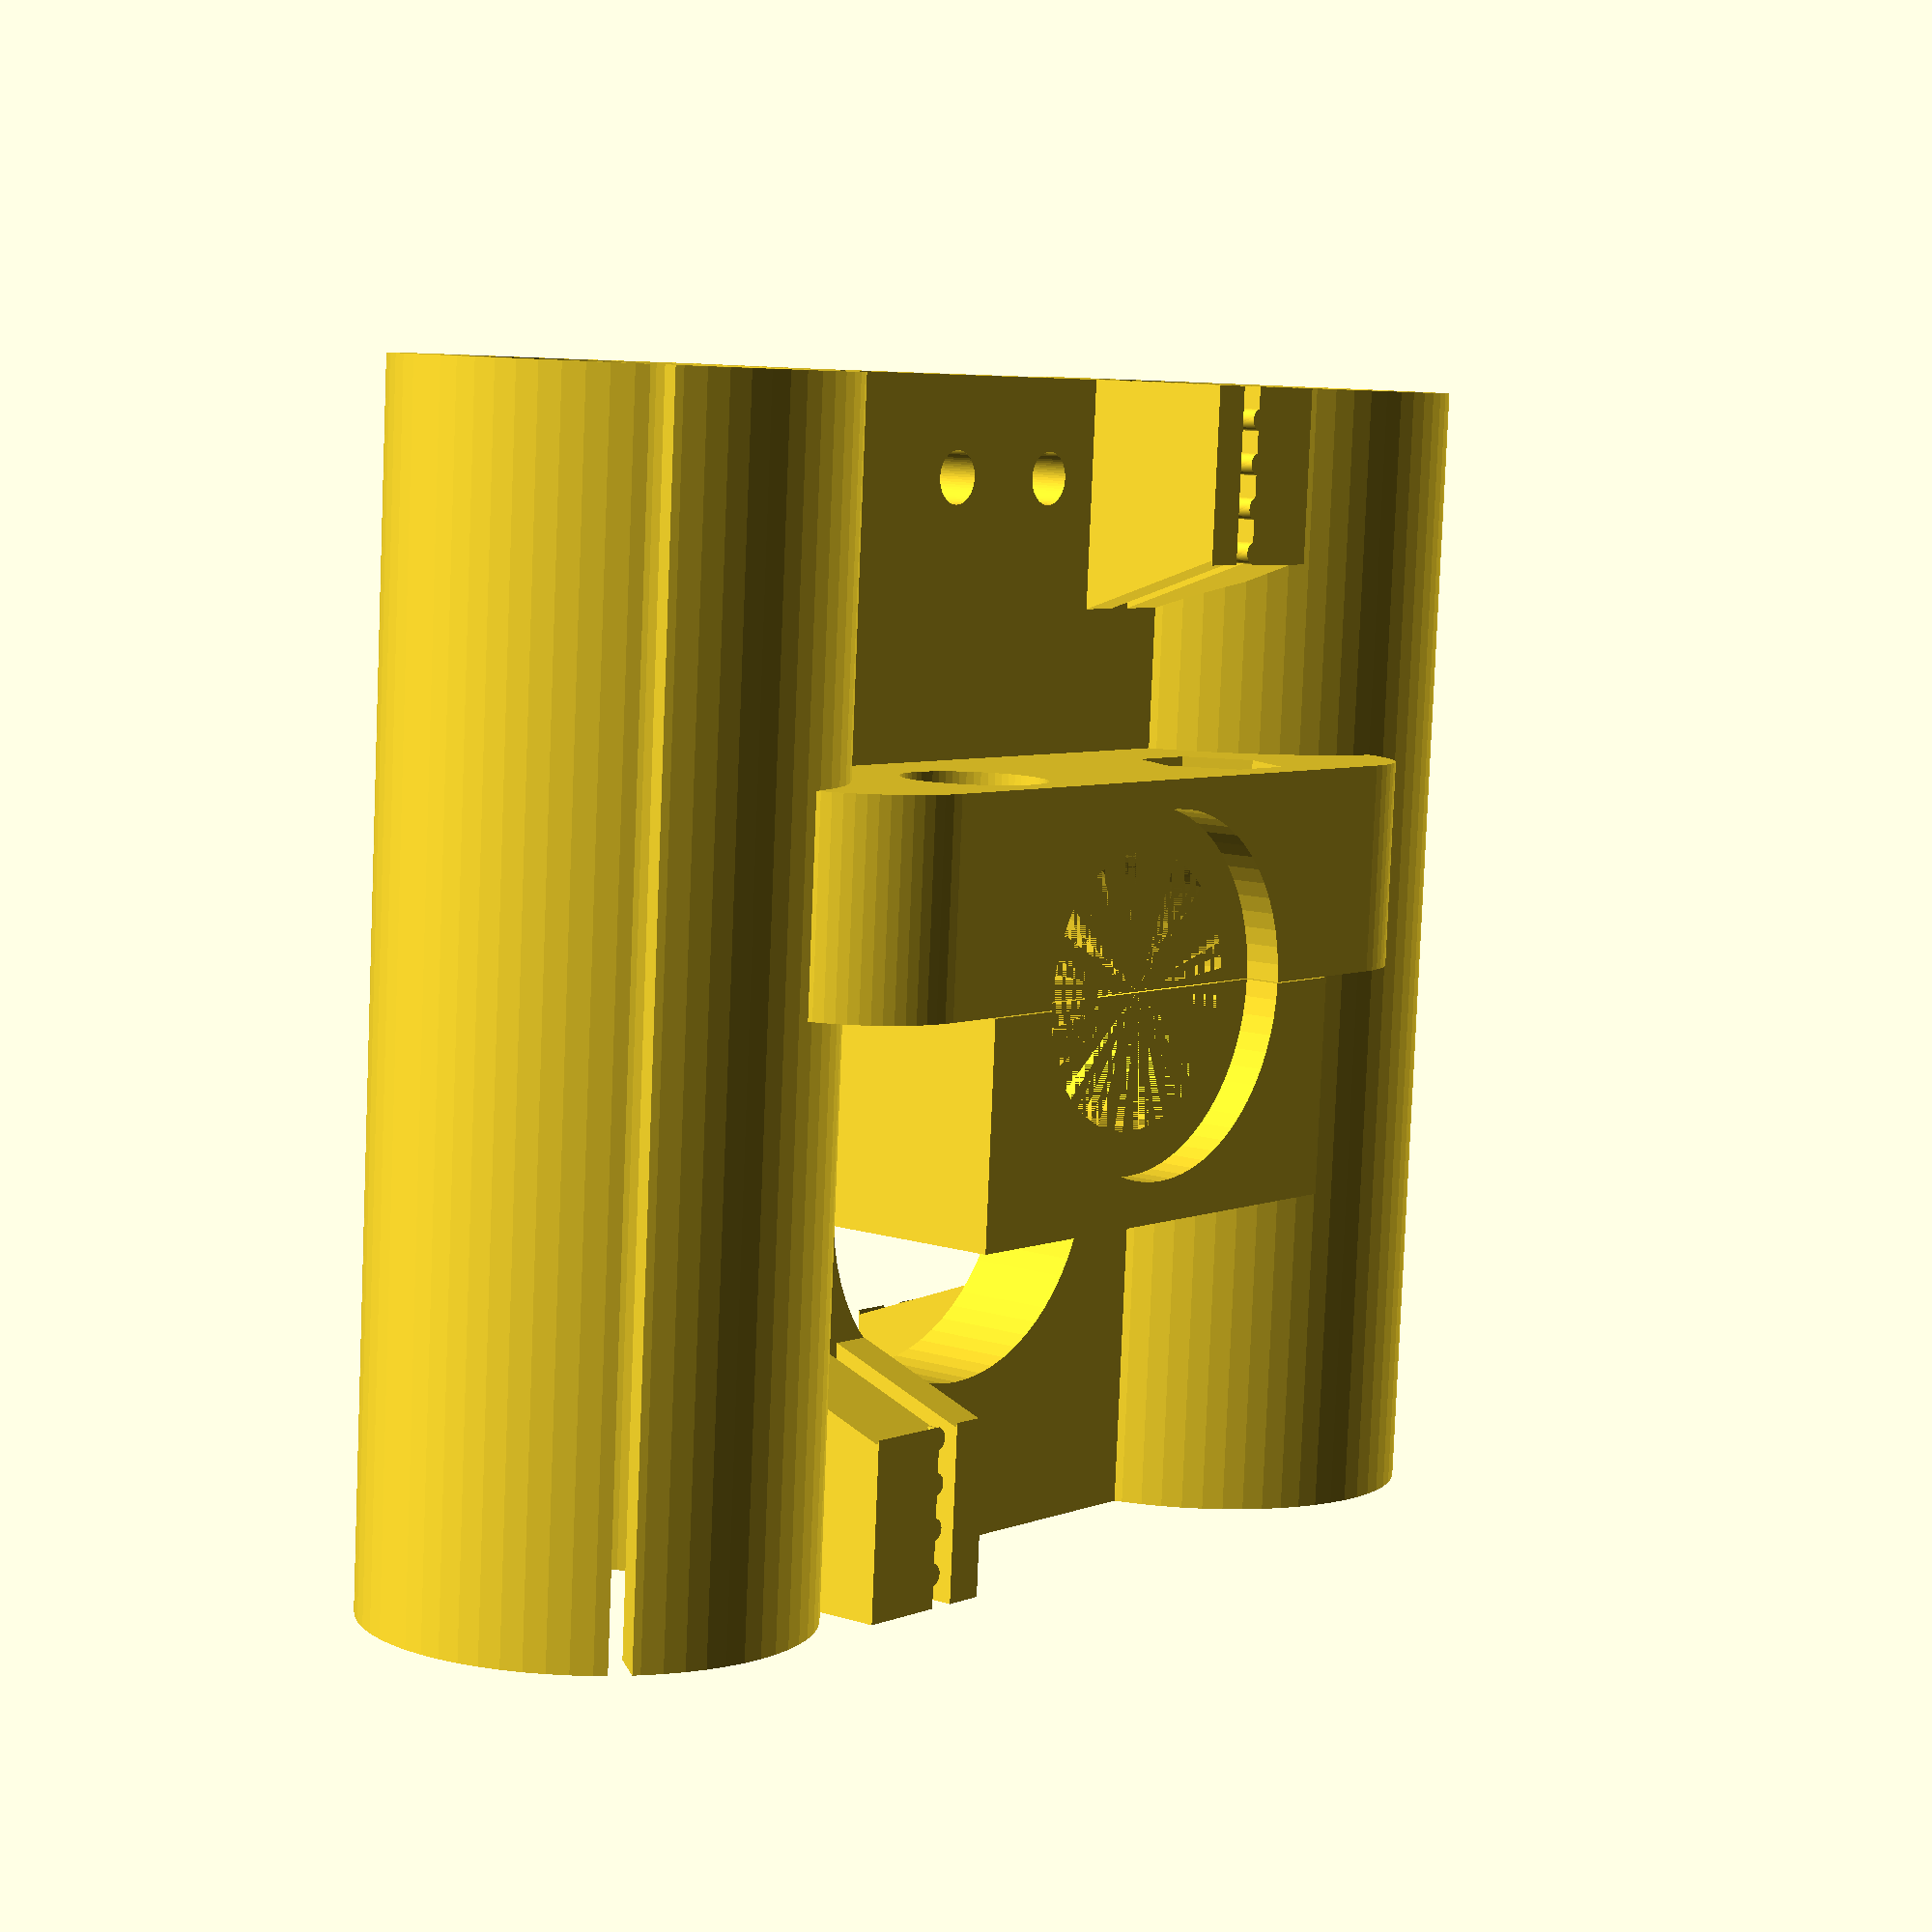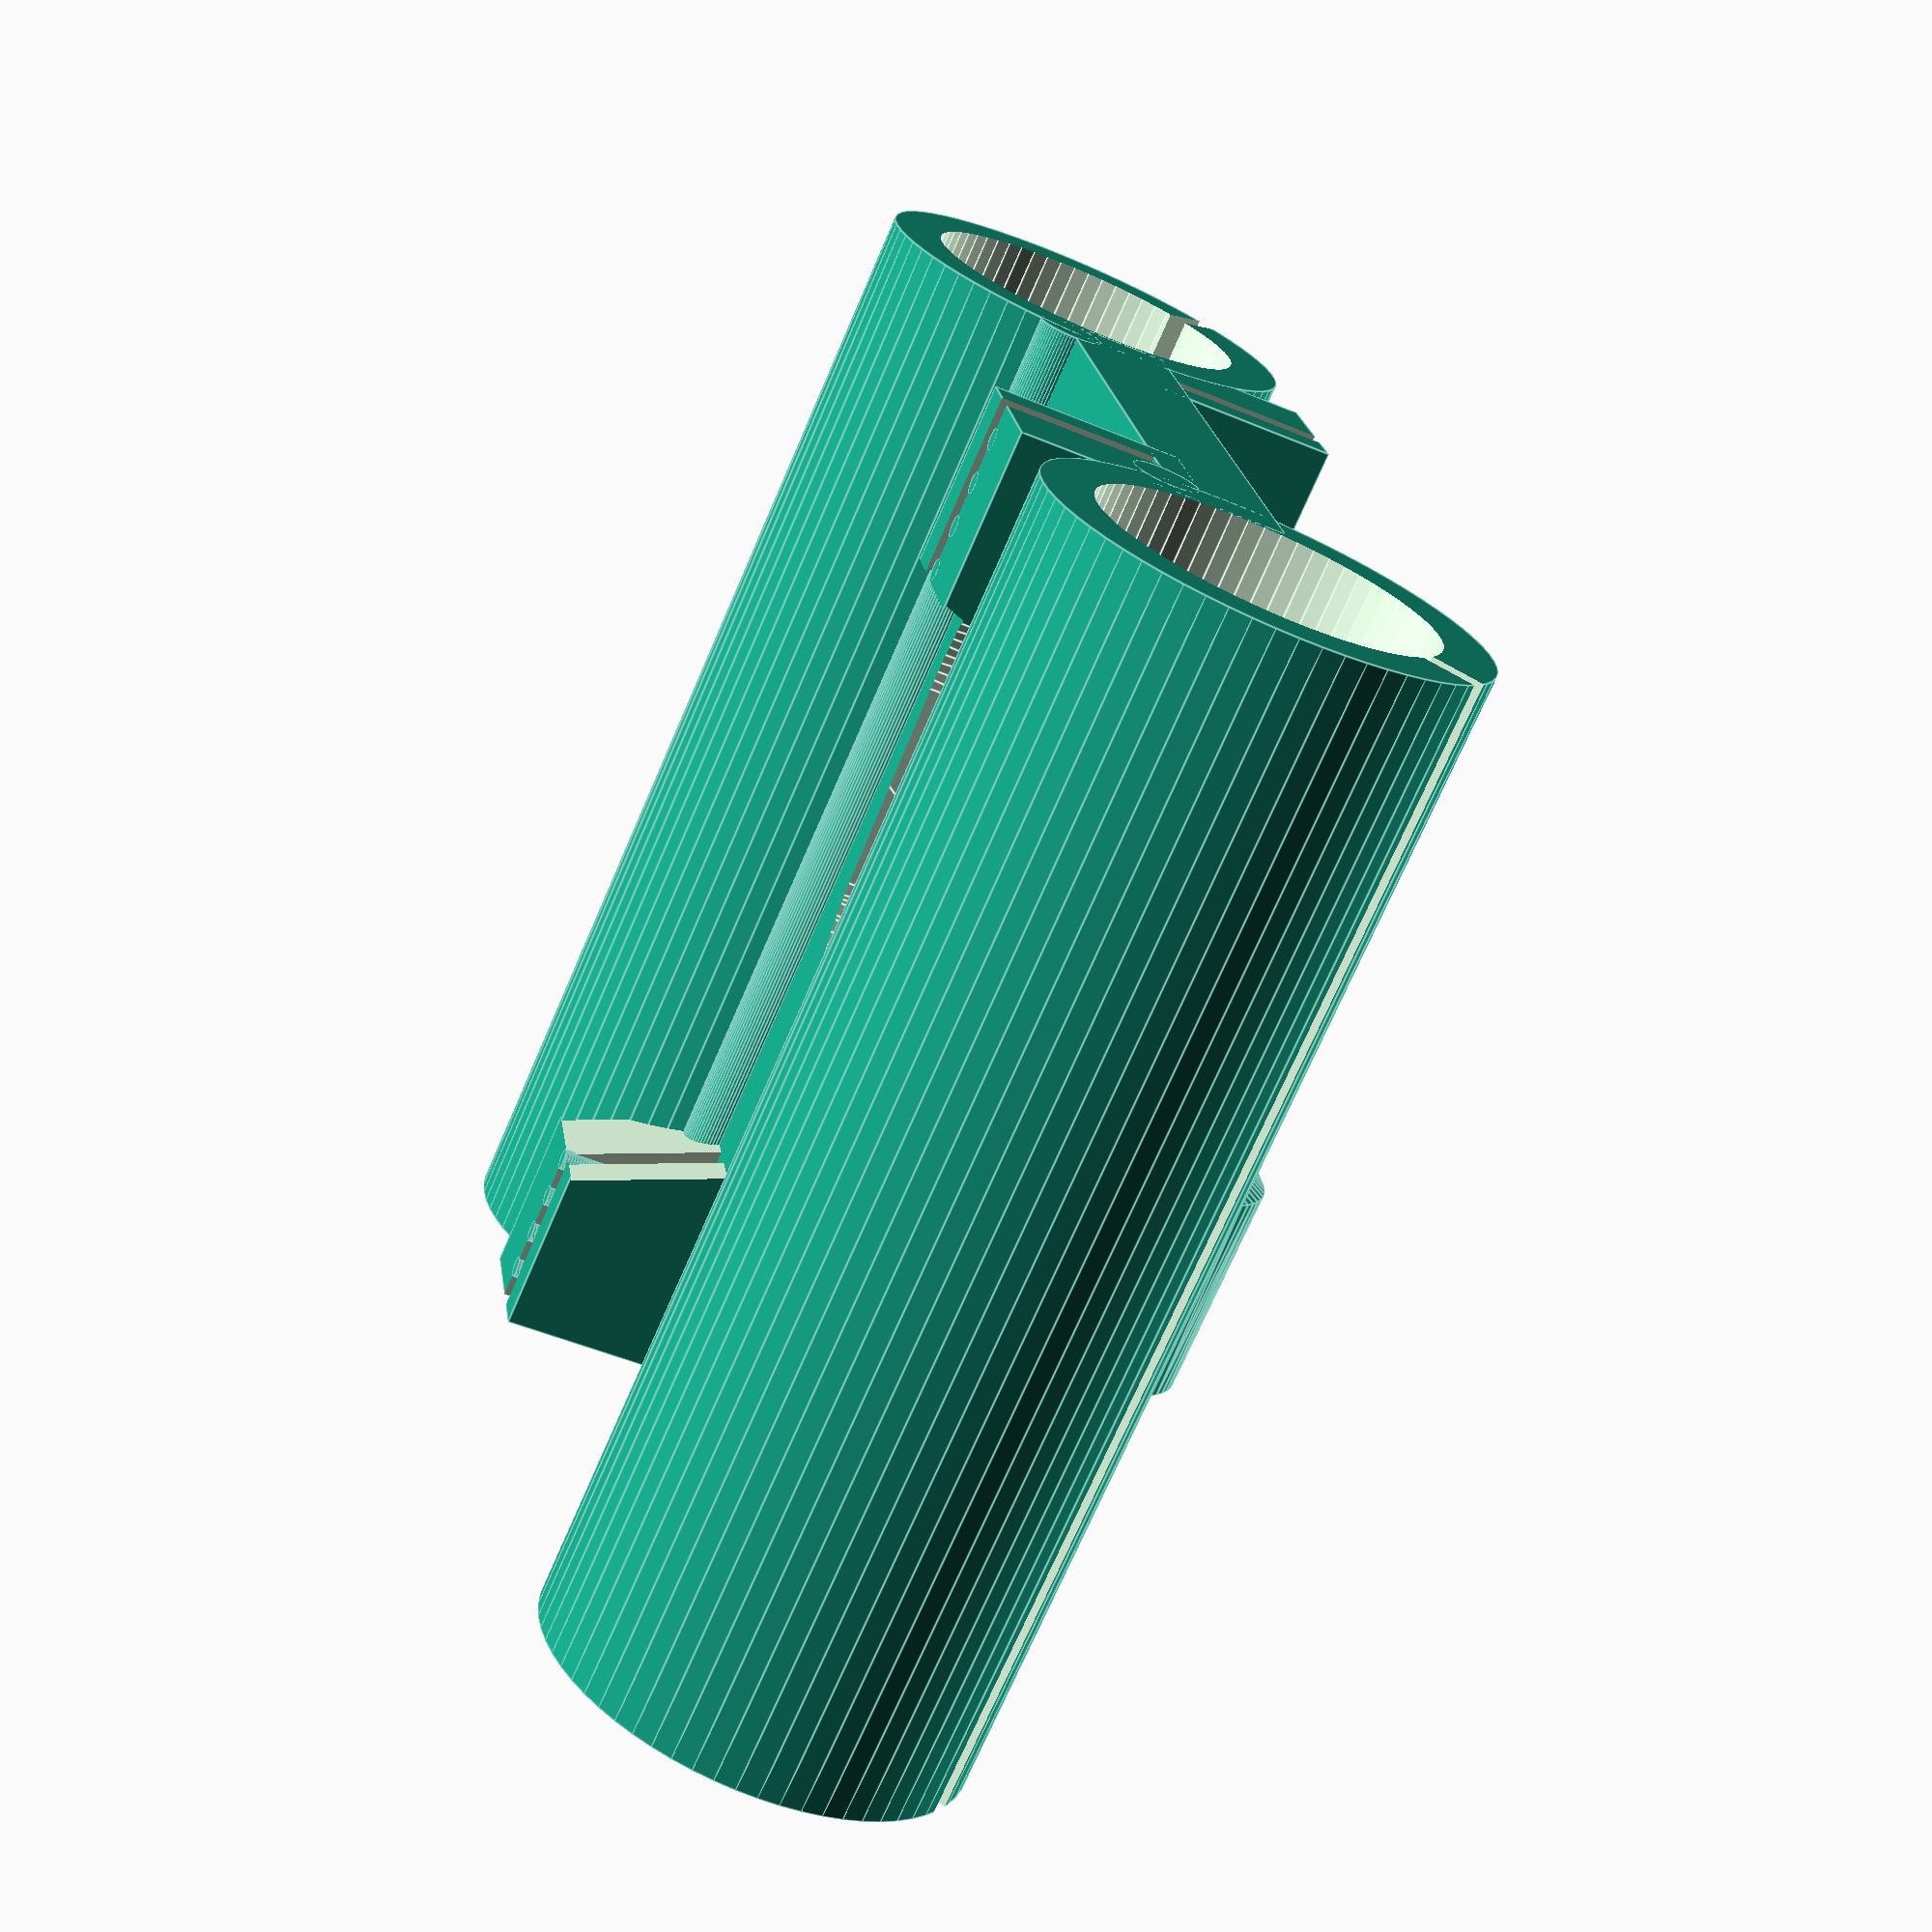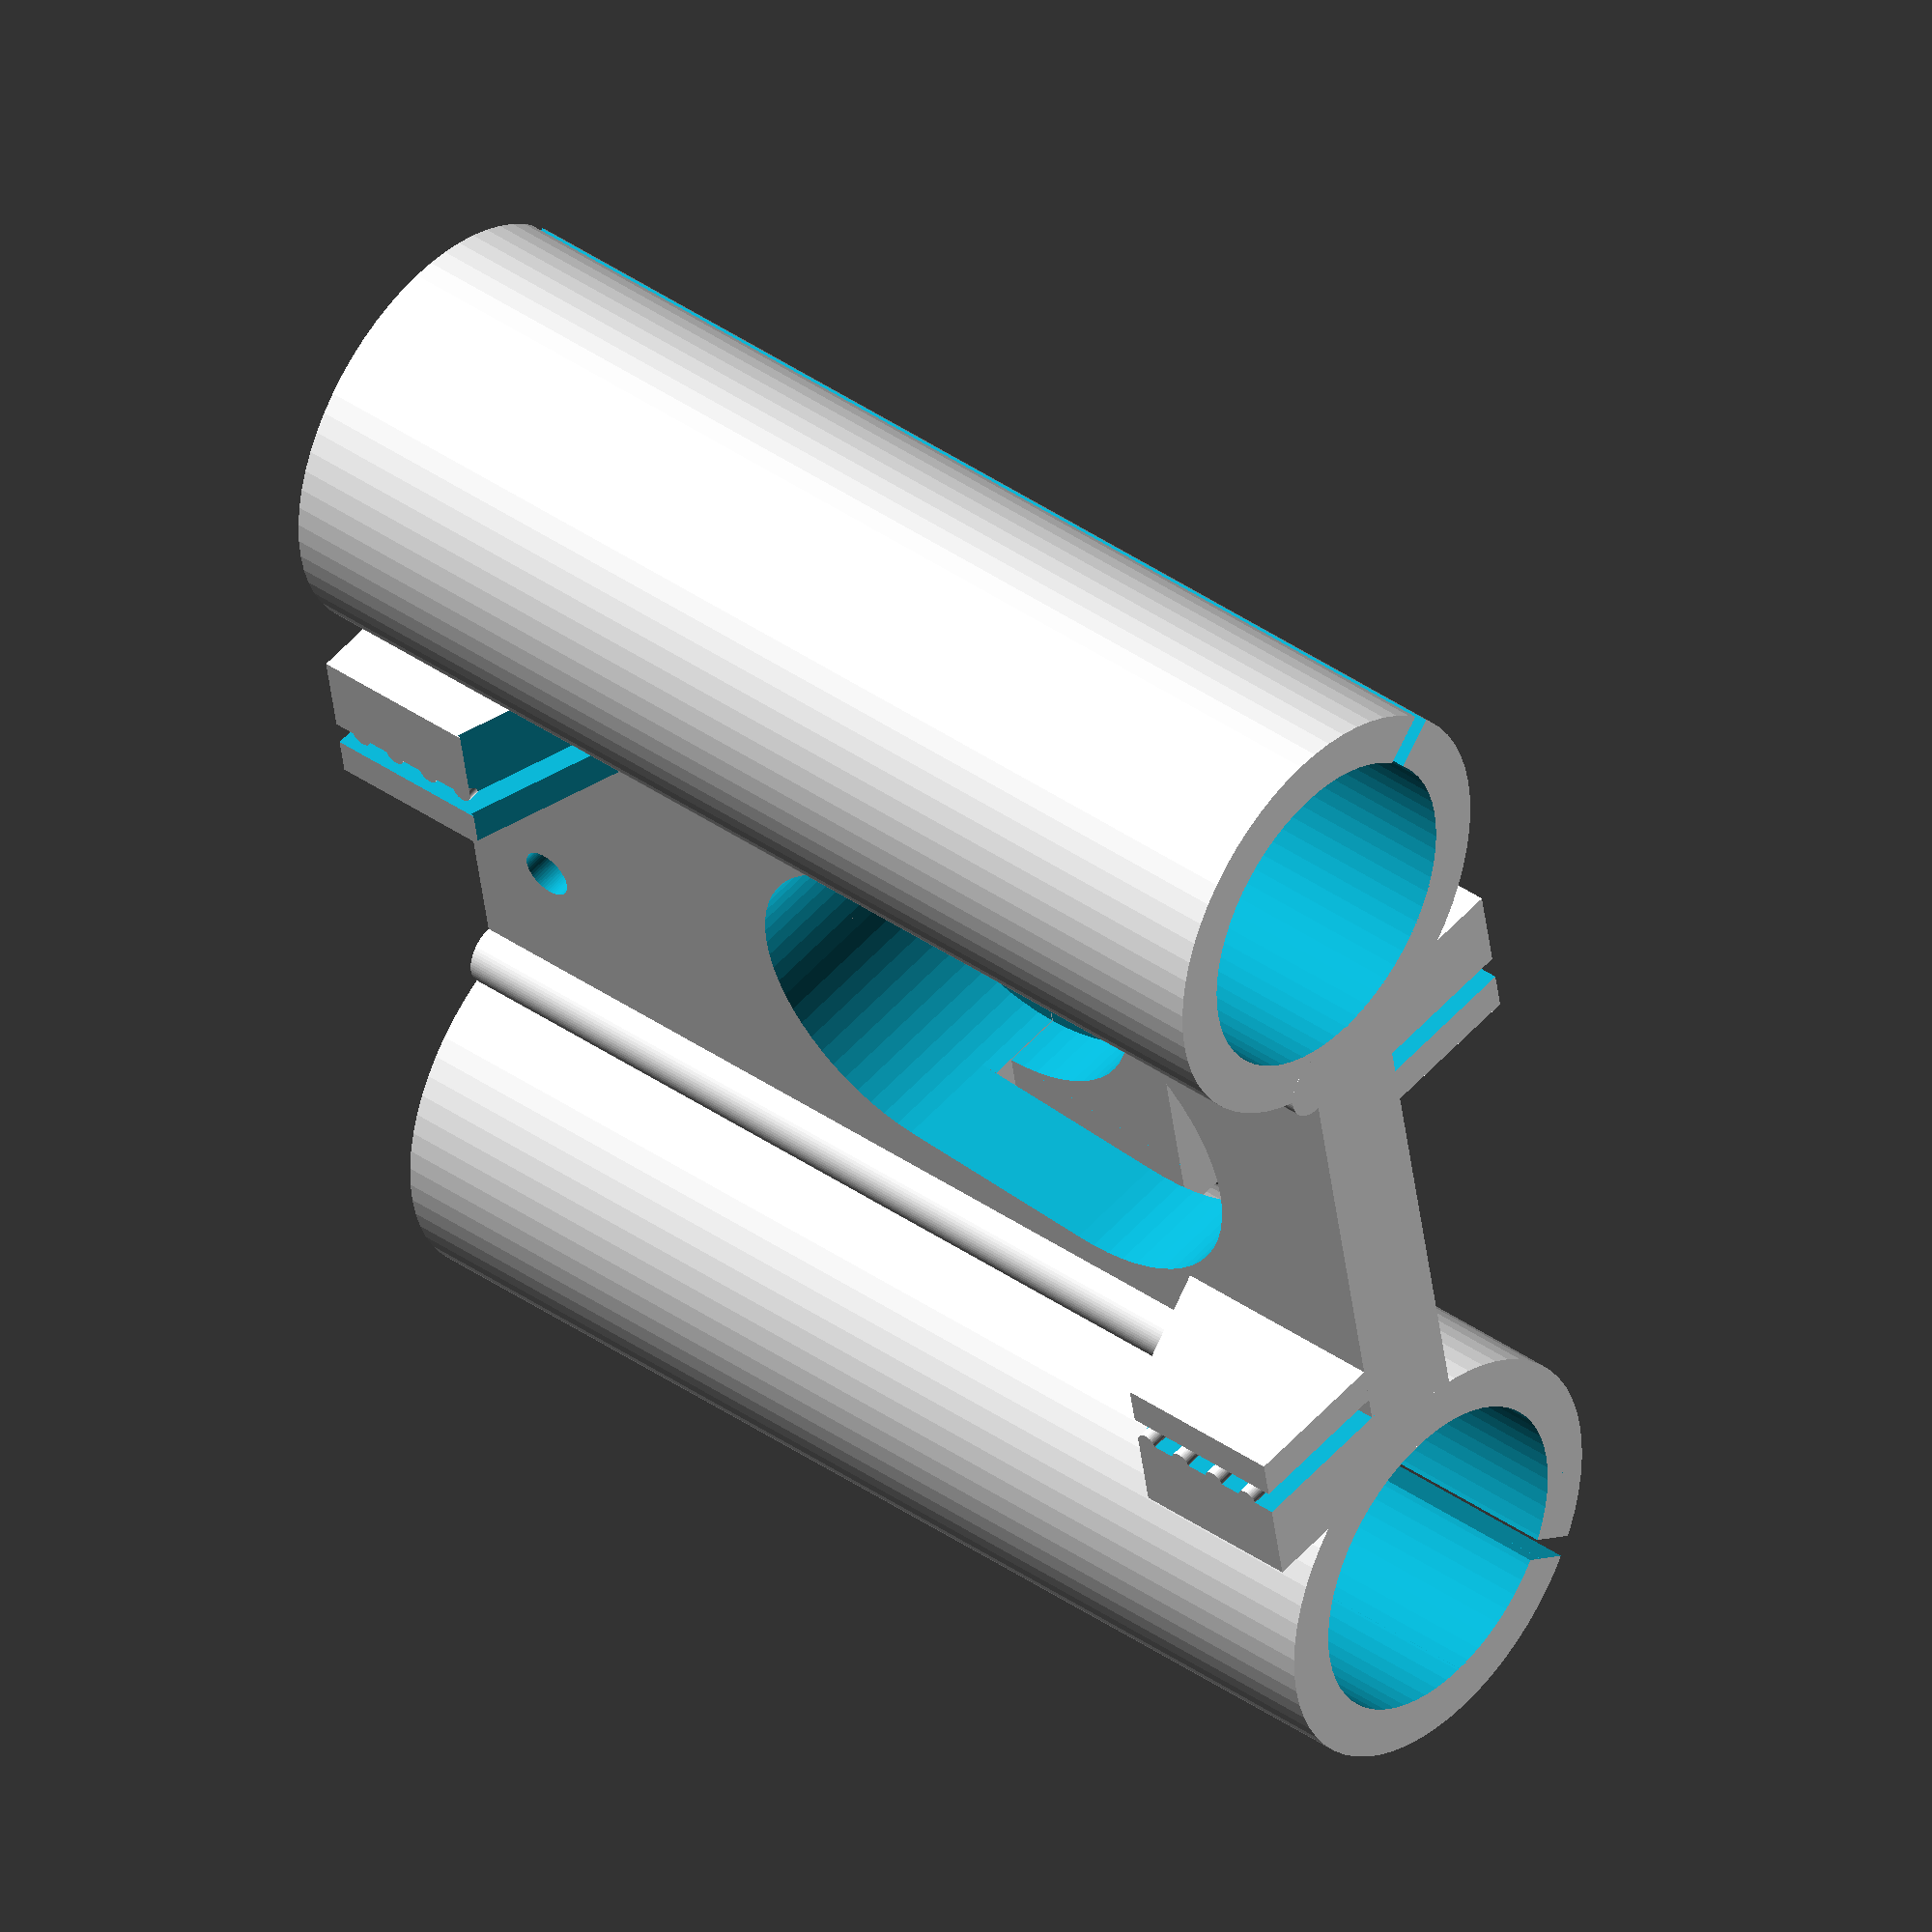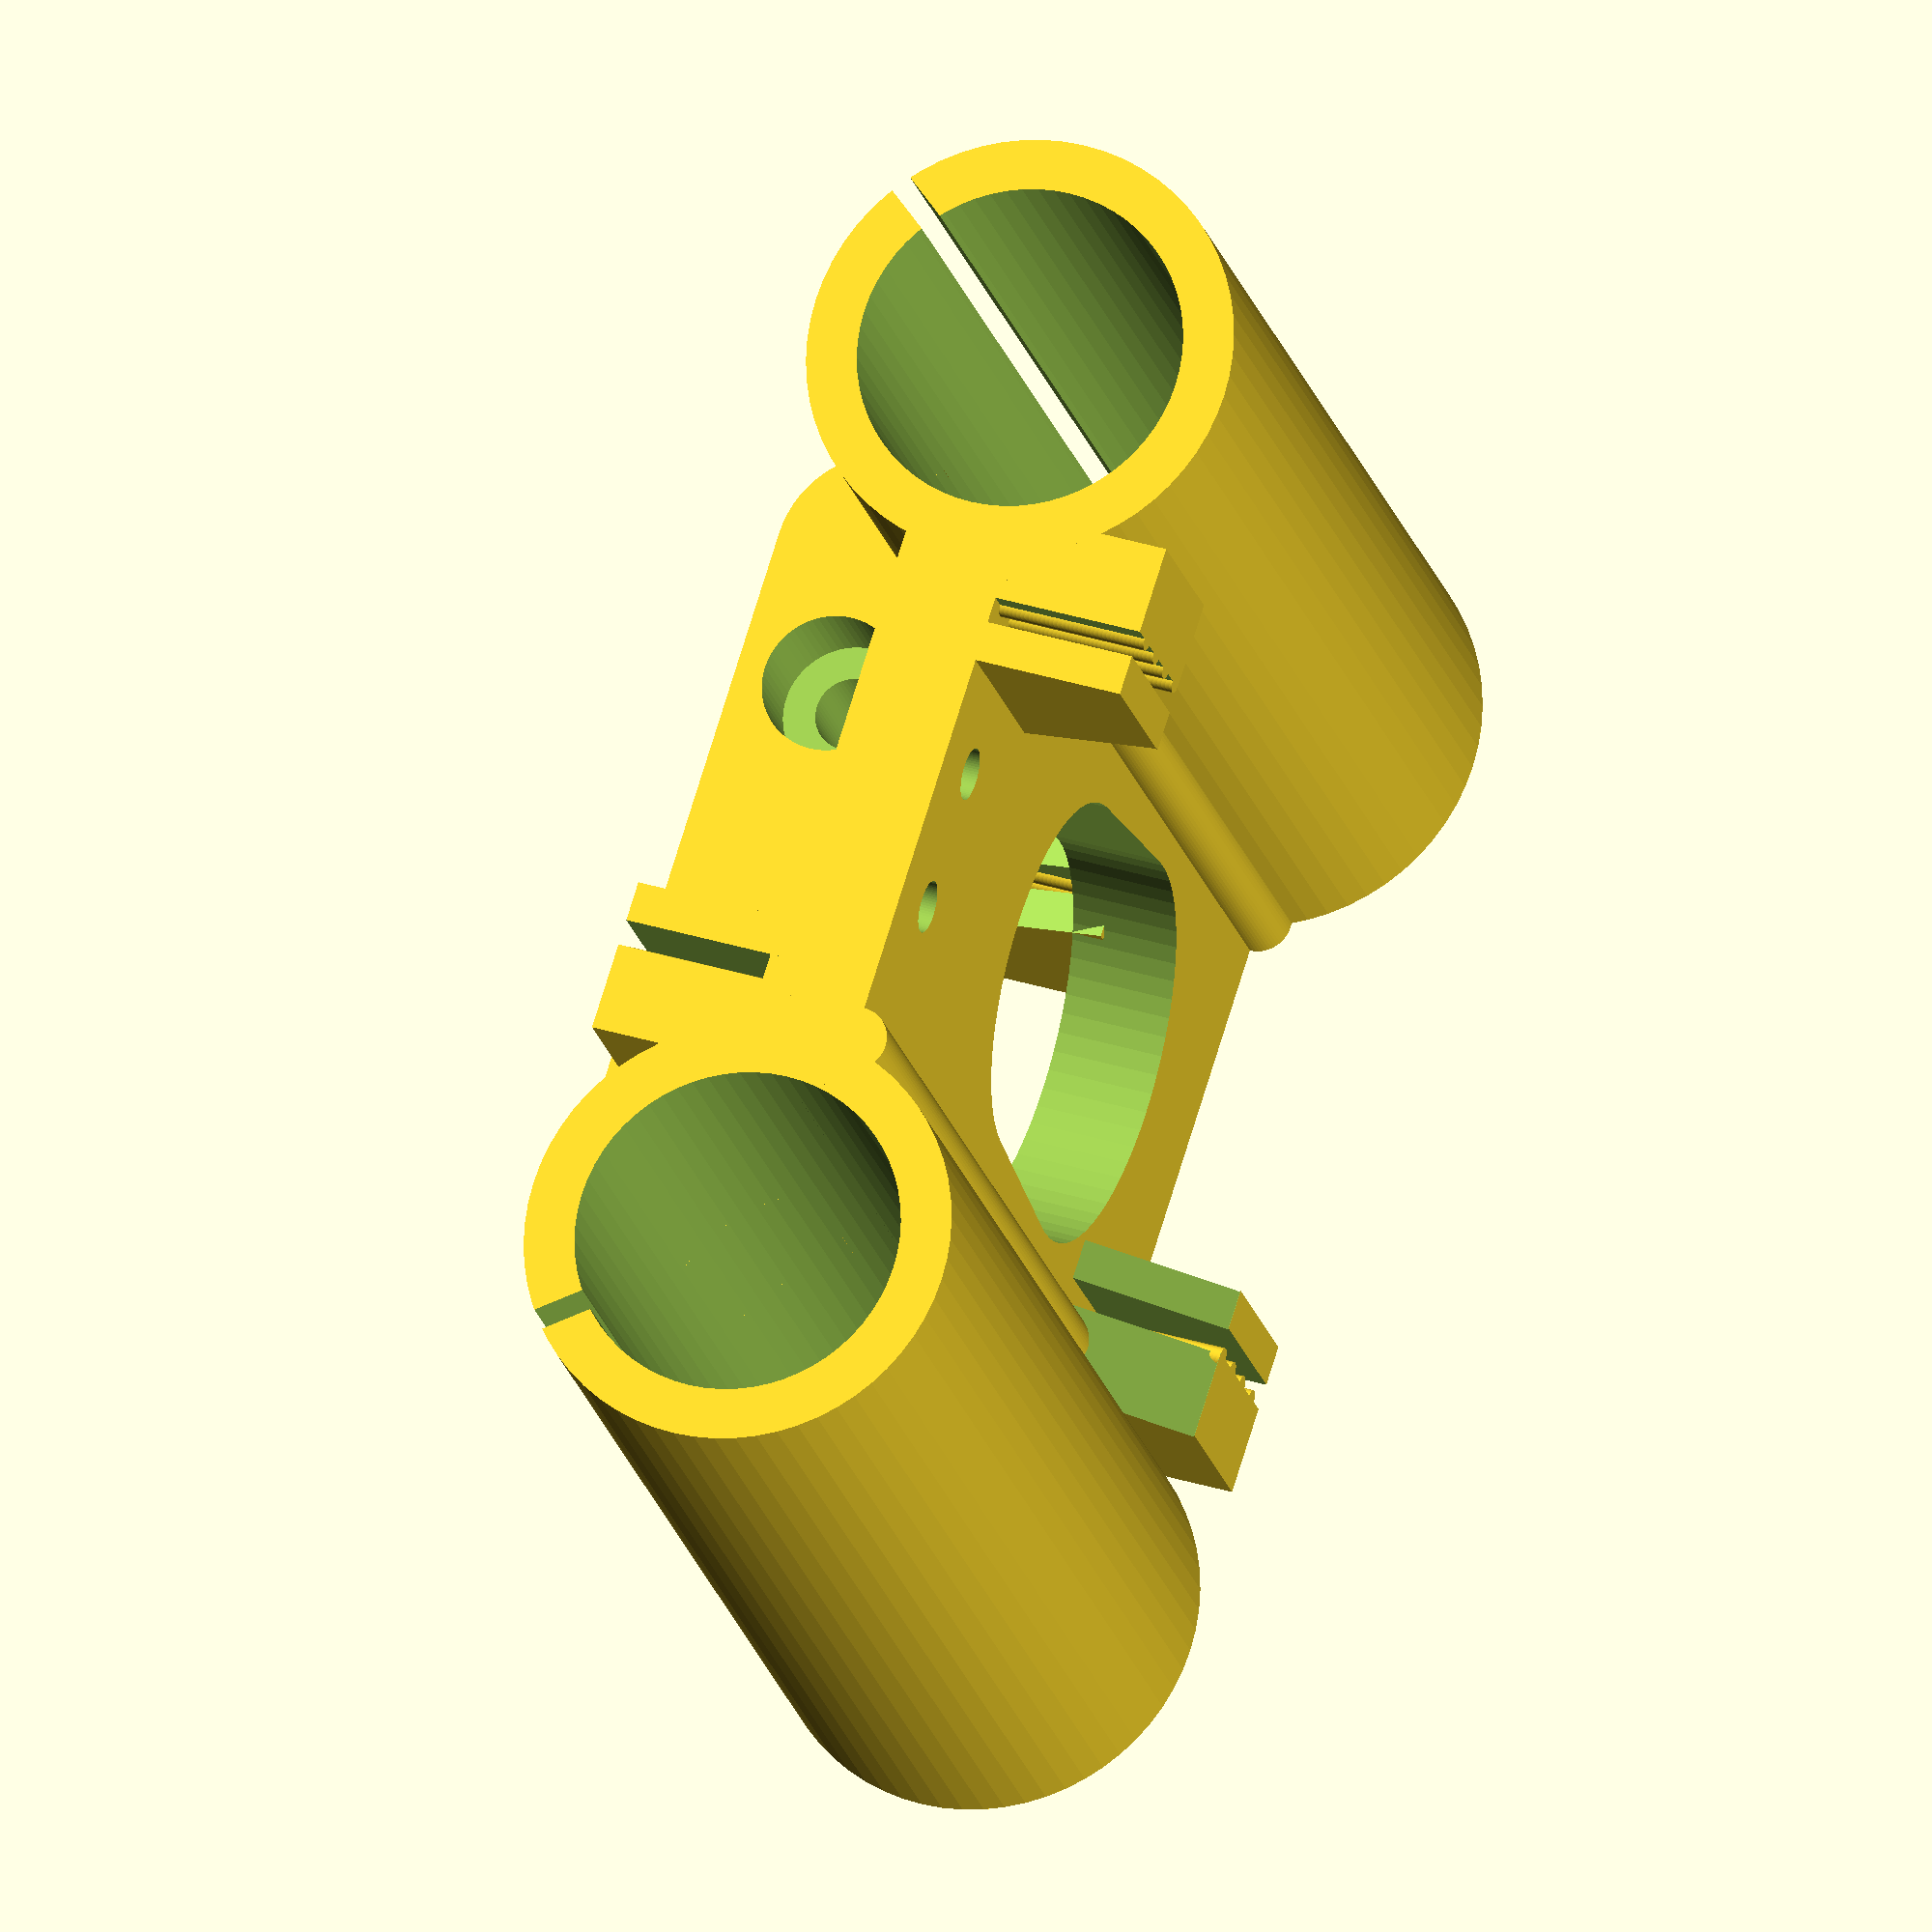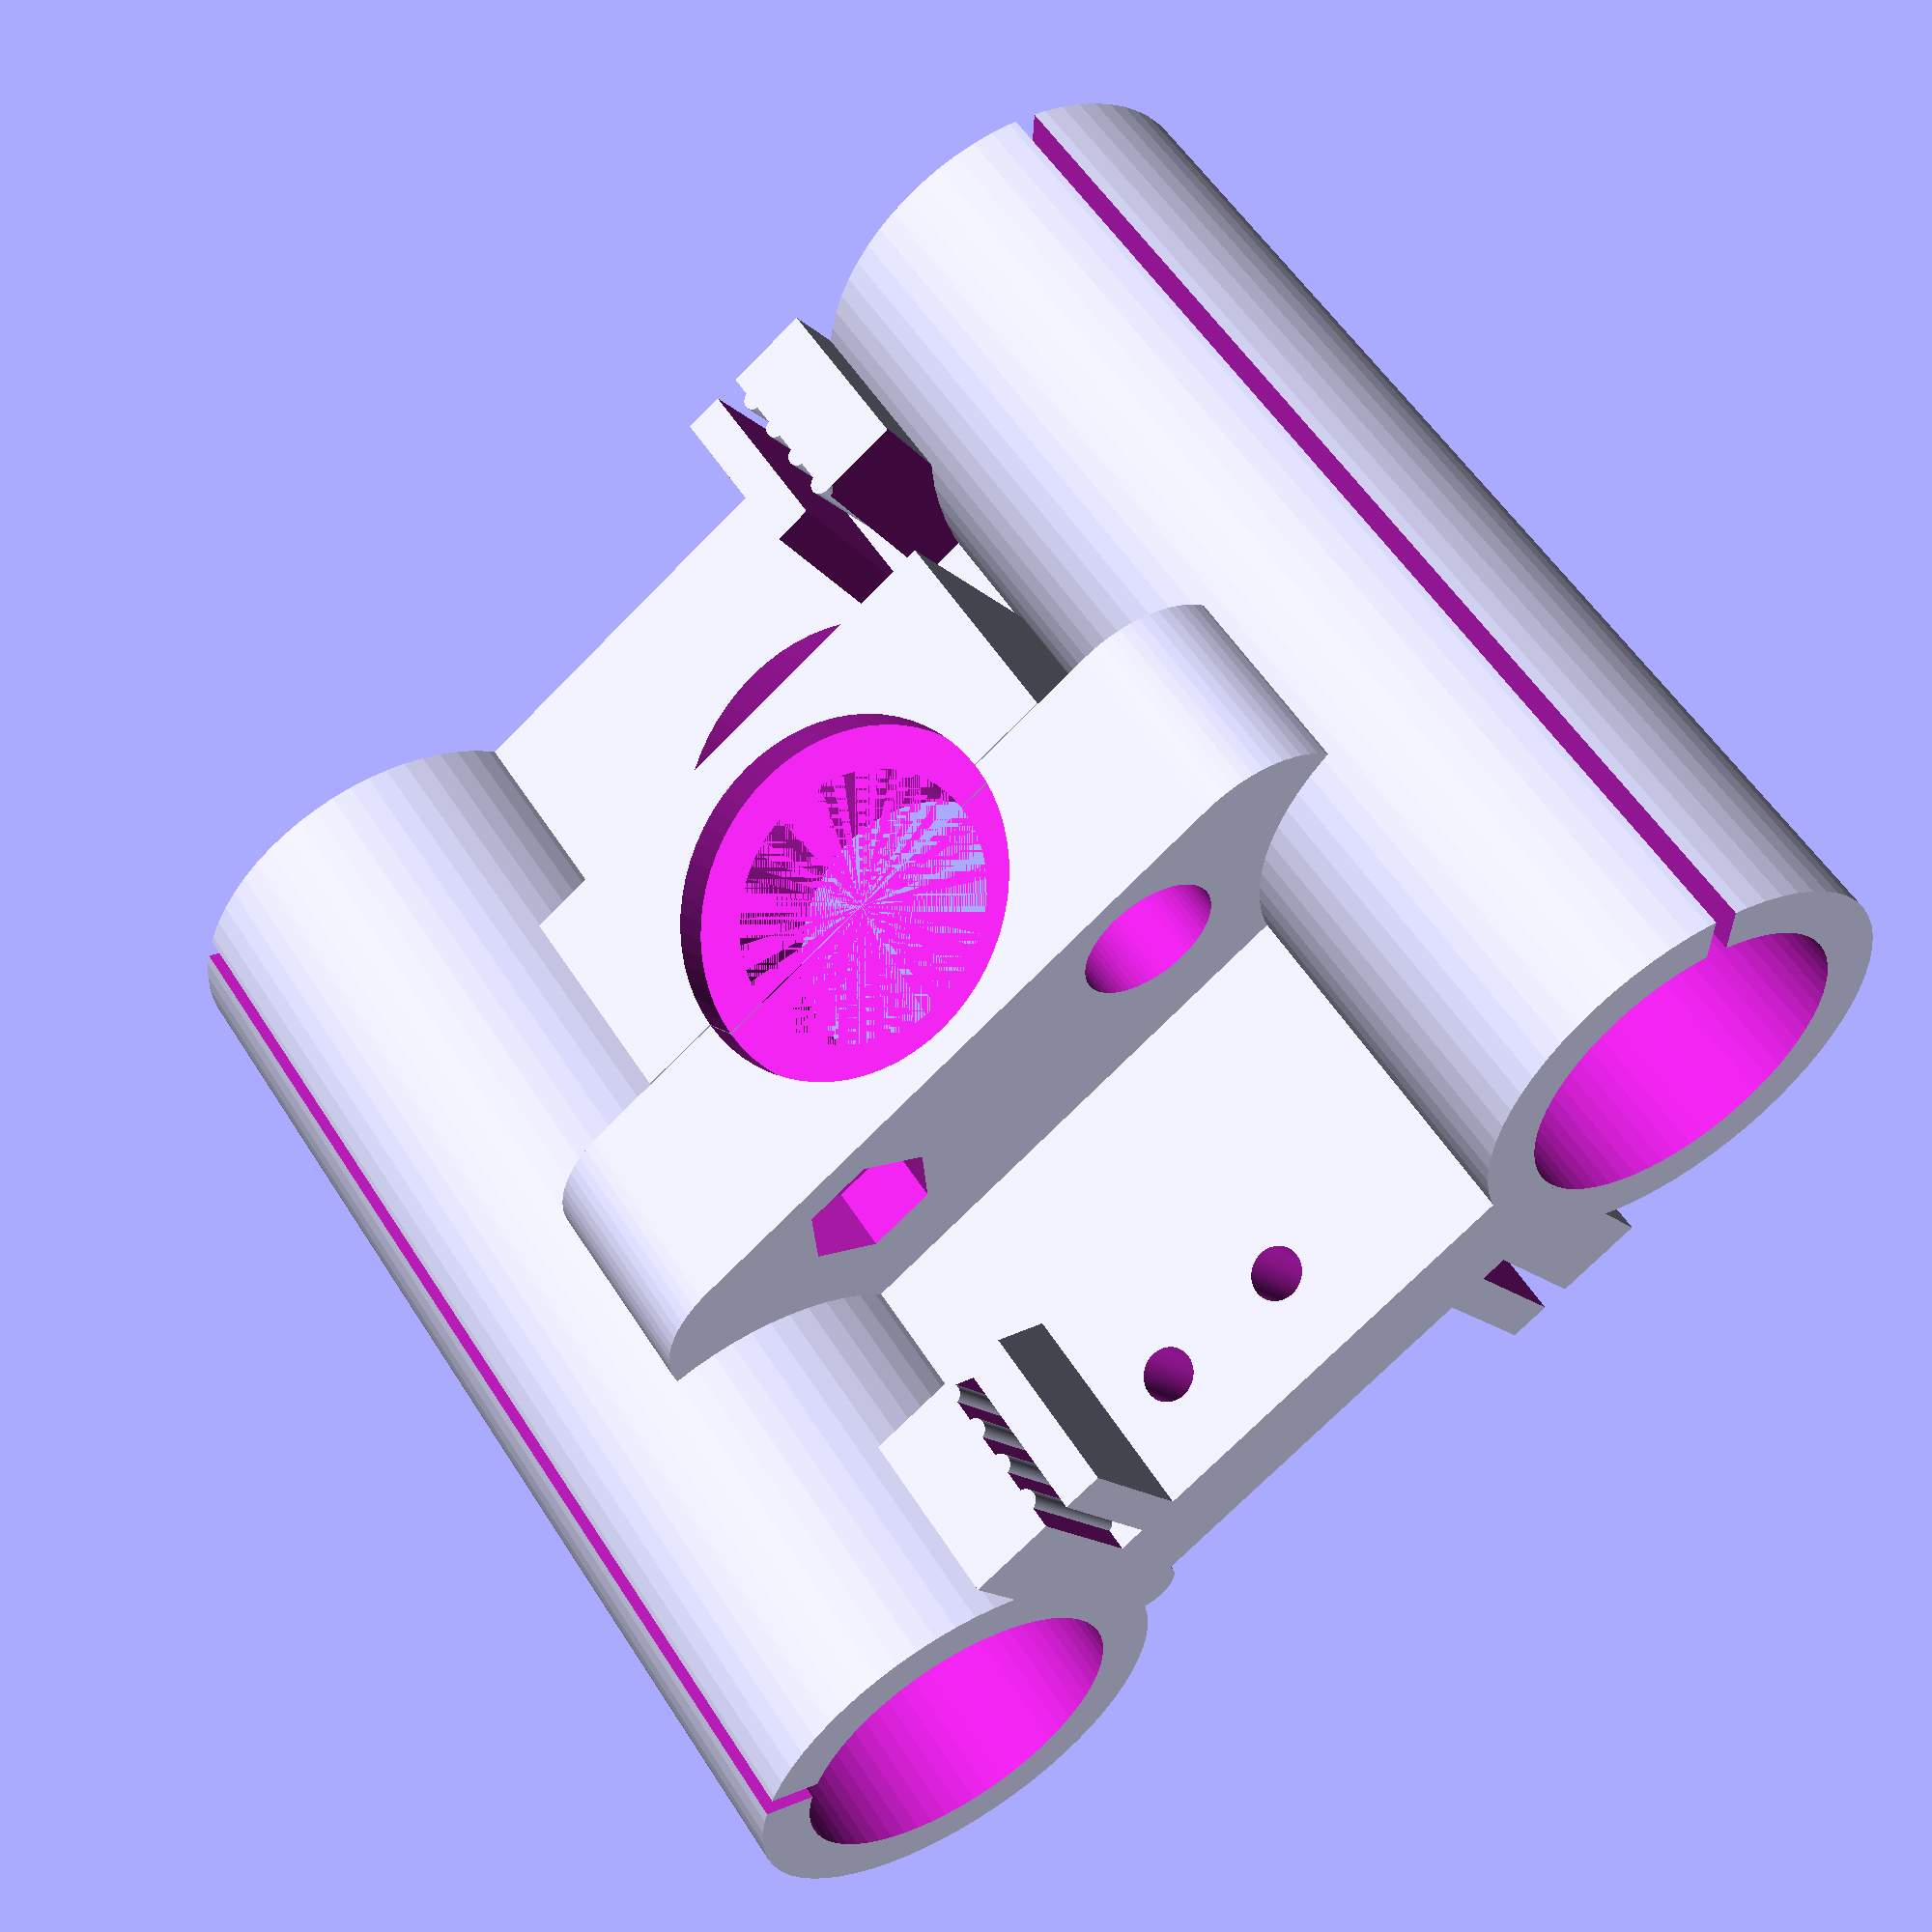
<openscad>
/*

Name: FB2020 Left Carrier
Author: Ax Smith-Laffin - AxMod Box Mods Limited (https://www.axmod.co.uk) /Sledz UK (https://www.sledz-uk.co.uk)

License: GNU GPL
License URL: http://www.gnu.org/licenses/gpl-2.0.html

*/

//smooth cylinders
$fn=64;

//add extra diameter to holes - use if your printer prints on the tight side
extradiameter=0.4;

//add extra width to the slot in the belt clips - use if you find the belt is very difficult to fit
extrawidth=0.1;

//E3D Collar
module e3dv6(){
translate([22,26.5,-14.8]){
cylinder(d=16+extradiameter,h=3);
translate([0,0,3]) cylinder(d=12+extradiameter,h=5.9);
translate([0,0,8.4]) cylinder(d=16+extradiameter,h=4);
}
}

//nut trap modules
module m3nut(){
cylinder(r = 5.5 / 2 / cos(180 / 6) + 0.05, h=3, $fn=6);
}
module m3nut2(){
cylinder(r = 5.5 / 2 / cos(180 / 6) + 0.05, h=6, $fn=6);
}
//holes for the bolts.. duh.. 
module boltholes(){
translate([13.5,39.5,-9])
rotate([90,0,0])
cylinder(d=3+extradiameter, h=30);
translate([30.5,39.5,-9])
rotate([90,0,0])
cylinder(d=3+extradiameter, h=30);
}

//belt clip module
module bcinner(){
difference(){

translate([-1.85,0,0])    
cube([7+extrawidth,11,8.5]);

translate([2.2,-1,1])
cube([1.1+extrawidth,12,11]);
translate([-5,11,0])
rotate([20.6,0,0])
cube([12,5,9]);
}
translate([2.1,1.5,0])
cylinder(d=1, h=8.5);

translate([2.1,3.5,0])
cylinder(d=1, h=8.5);

translate([2.1,5.5,0])
cylinder(d=1, h=8.5);

translate([2.1,7.5,0])
cylinder(d=1, h=8.5);
}

//left bearing tube
module bearing(){
difference(){
cylinder(d=19.8, h=53);
translate([0,0,-1])
cylinder(d=15.1, h=55);
translate([-4,4,-1])
rotate([0,0,37])
	cube([1,10,55]);
translate([9,38,7.5])
cube([20,12,7]);
}
}

//right bearing tube
module bearingtube(){
bearing();
translate([43.25,0,0])
mirror([1,0,0])
	bearing();
}

//hotend hole in carriage
module hotendcut(){
hull(){
translate([22,26.5,-5])
cylinder(d=16+extradiameter,h=10);
translate([22,16.5,-5])
cylinder(d=18,h=15);
}
}


//main carriage
module basecarriage(){
rotate([-90,0,0])
bearingtube();

//central join
difference(){
	translate([7.6,0,-2.5])
cube([28,53,5]);

//endstop screw holes
translate([18,48.5,-3])
cylinder(d=2+extradiameter,h=15);
translate([24.5,48.5,-3])
cylinder(d=2+extradiameter,h=15);

//hole for hot end
hotendcut();
}


//hot end clamp on carriage
difference(){
translate([6.78,26.5,-8.5]){
minkowski(){
cube([30,8.5,1]);
rotate([-90,0,0])
cylinder(d=10, h=1);
}
}

//stop clamp interfering with bearing holes
translate([0,0,-1])
	rotate([-90,0,0])
cylinder(d=15.2, h=50);
	
//hot end cut out
translate([43.25,0])
rotate([-90,0,0])
cylinder(d=15.2, h=50);
	
e3dv6();

//bolt holes through clamp on carriage
boltholes();

//nut trap/bolt head hole
translate([30.5,39,-9])
rotate([90,0,0])
cylinder(d=6+extradiameter, h=7.5);

translate([13.5,39,-9])
rotate([90,0,0])
m3nut2();
}


//reinforce top of carriage

translate([10,0,2.5])
rotate([-90,0,0])
cylinder(d=3, h=53);

translate([34,0,2.5])
rotate([-90,0,0])
cylinder(d=3, h=53);



}

//top belt clips - change bcinner to bcouter to reverse where clamp notches are.
module topclip(){

translate([9.5,0,1])
bcinner();

translate([33.8,53,1])
rotate([0,0,180])
	bcinner();
}

//lower belt clip
module clips(){
topclip();
translate([43.35,0,0])
rotate([180,0,180])
topclip();
}

//combine clips and carriage
module carriage(){
clips();
basecarriage();
}

//hot end clamp
module clamp(){
difference(){
translate([10,16.45,-13.5])
cube([24,10,10]);

//hot end cut out
e3dv6();
//bolt holes through clamp
boltholes();
//nut trap/bolt head hole
translate([30.5,19,-9])
rotate([90,0,0])
m3nut();

translate([13.5,19,-9])
rotate([90,0,0])
cylinder(d=6+extradiameter, h=3);
}
}

clamp();
carriage();

</openscad>
<views>
elev=170.0 azim=176.3 roll=50.7 proj=p view=solid
elev=229.7 azim=70.0 roll=114.9 proj=p view=edges
elev=306.9 azim=261.2 roll=40.3 proj=o view=wireframe
elev=142.7 azim=144.3 roll=248.7 proj=o view=solid
elev=15.5 azim=216.9 roll=208.7 proj=p view=wireframe
</views>
